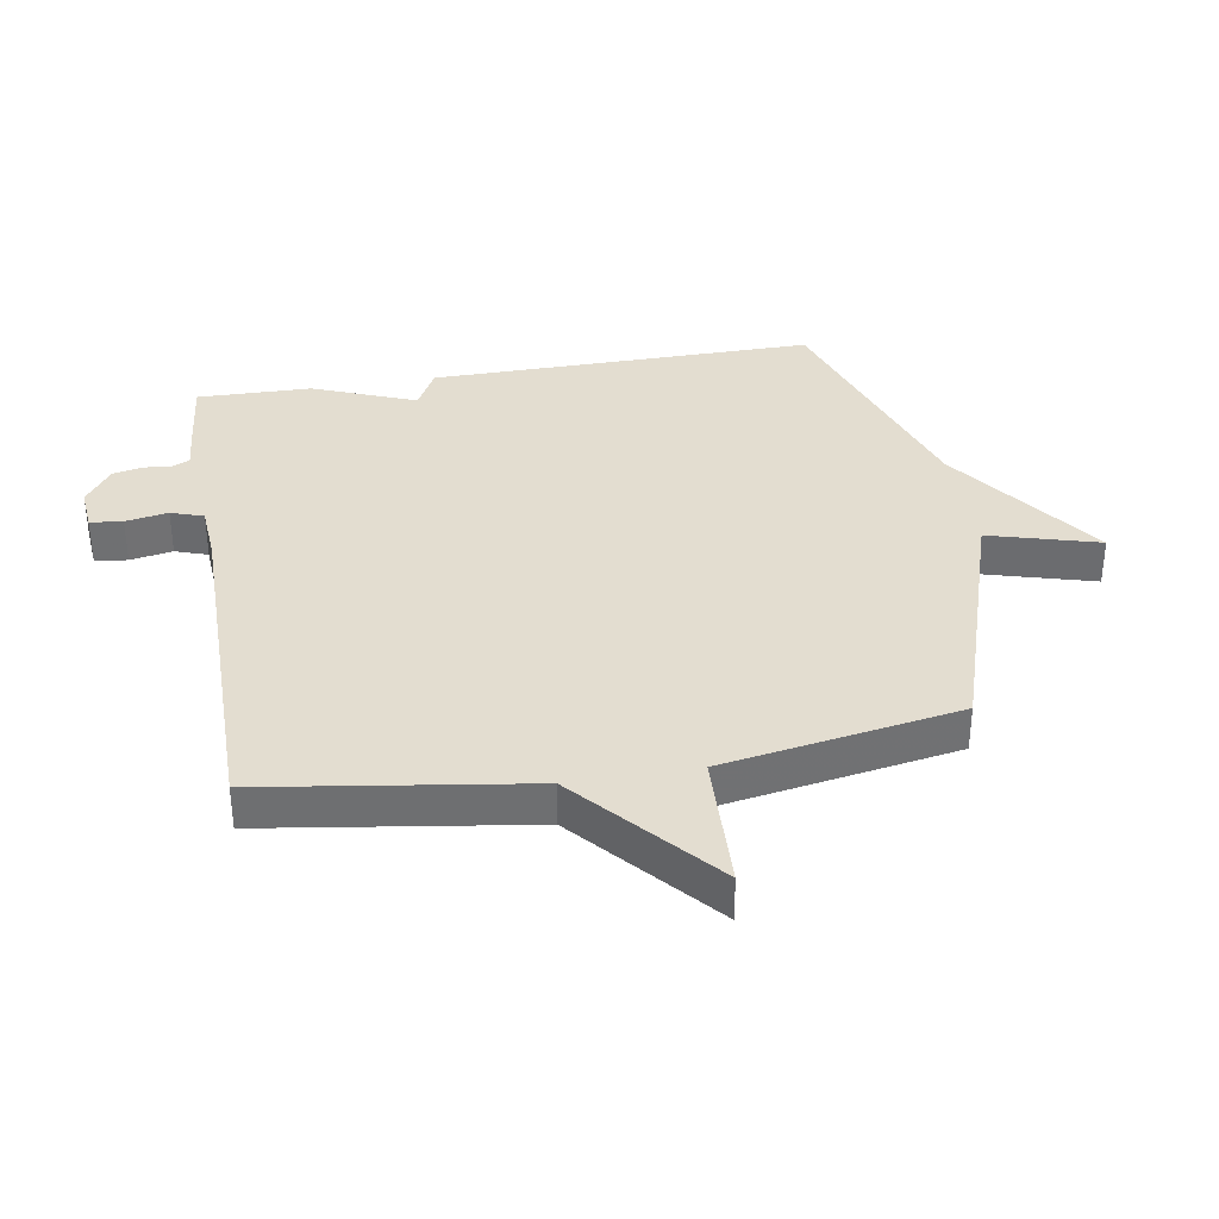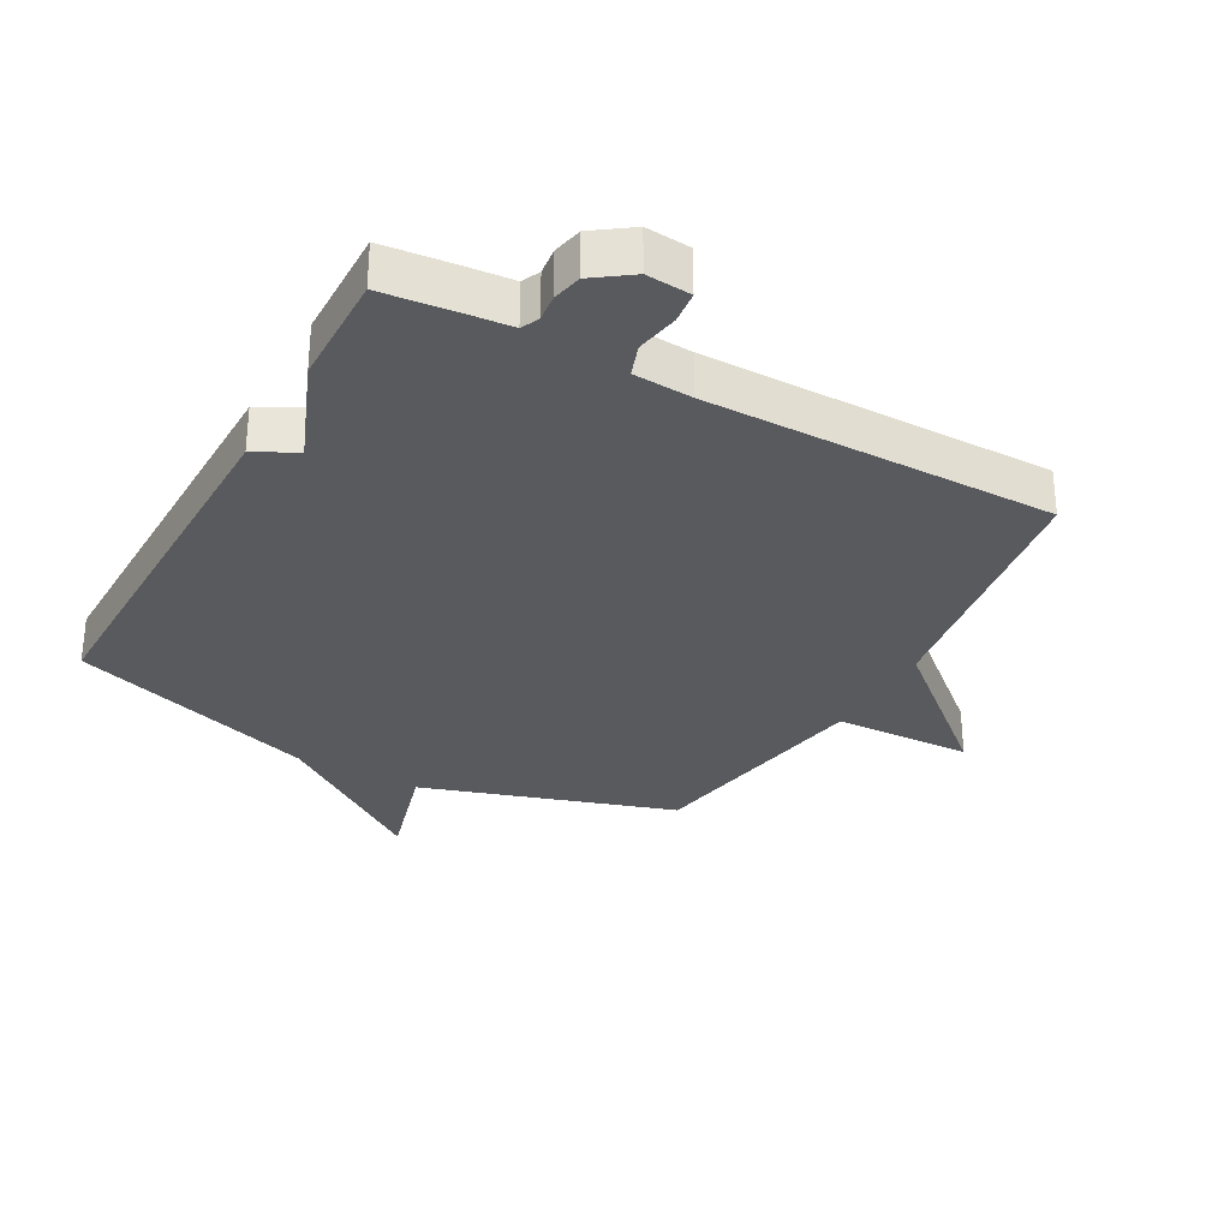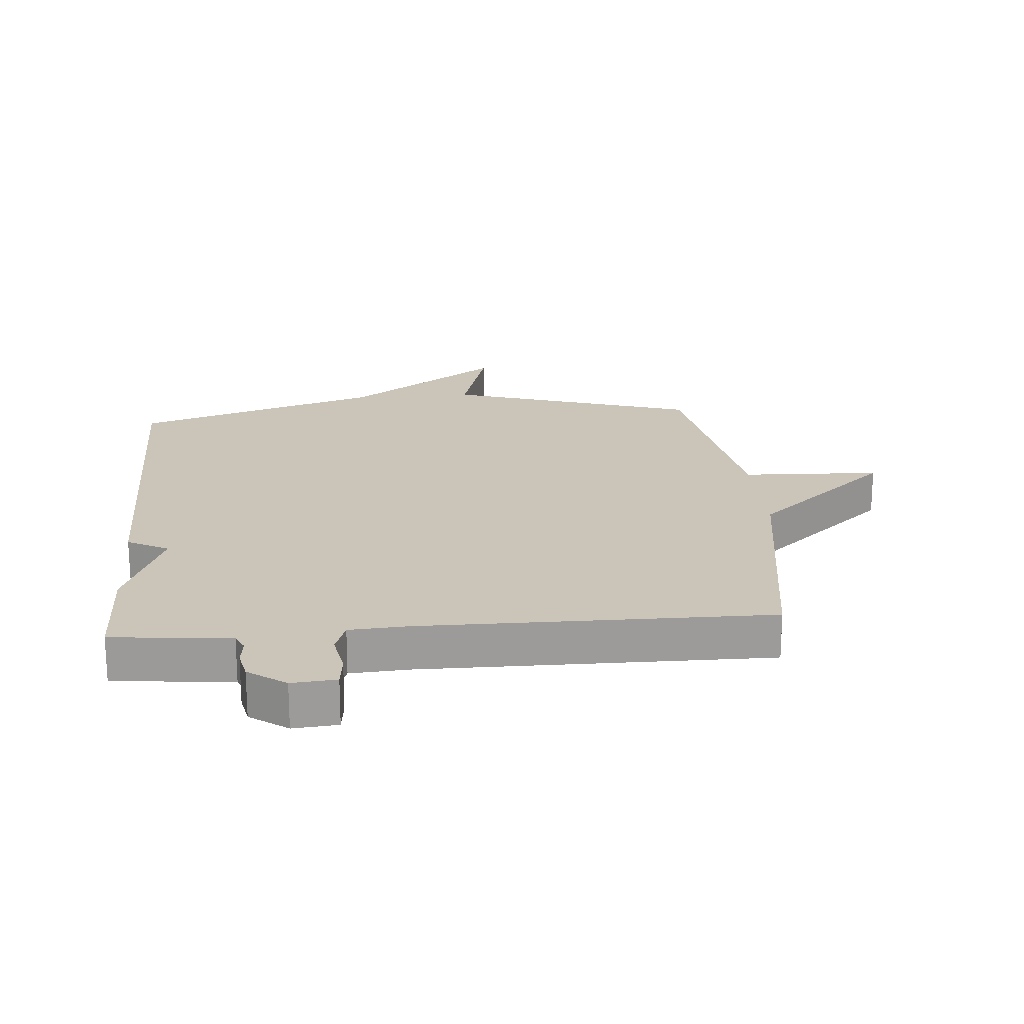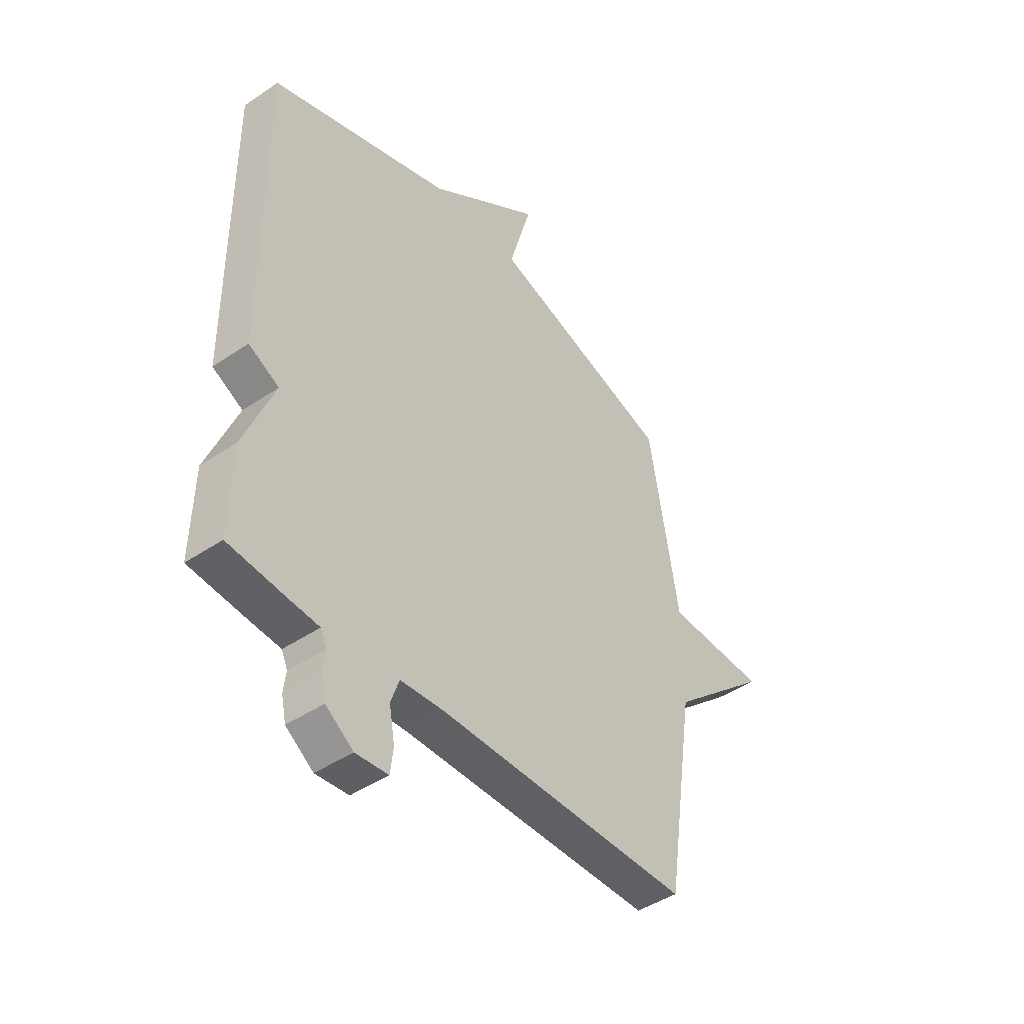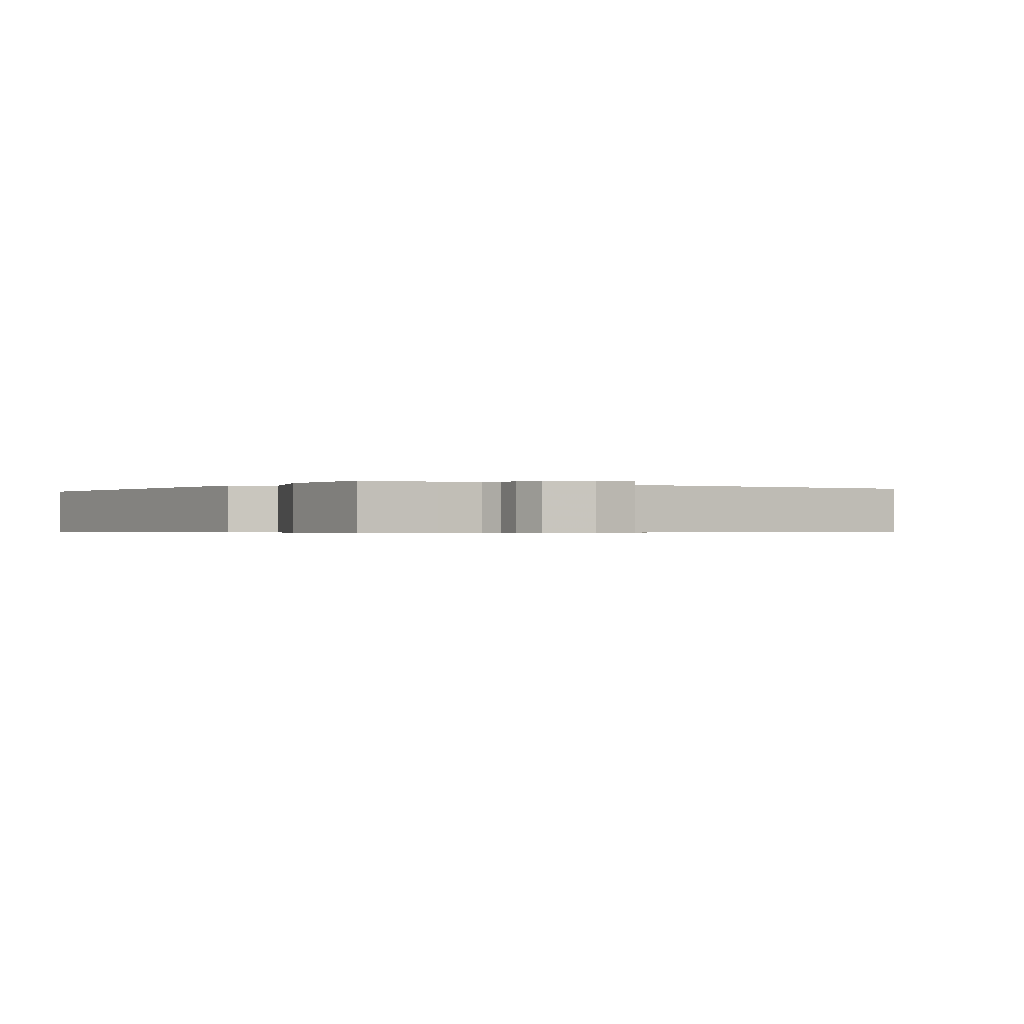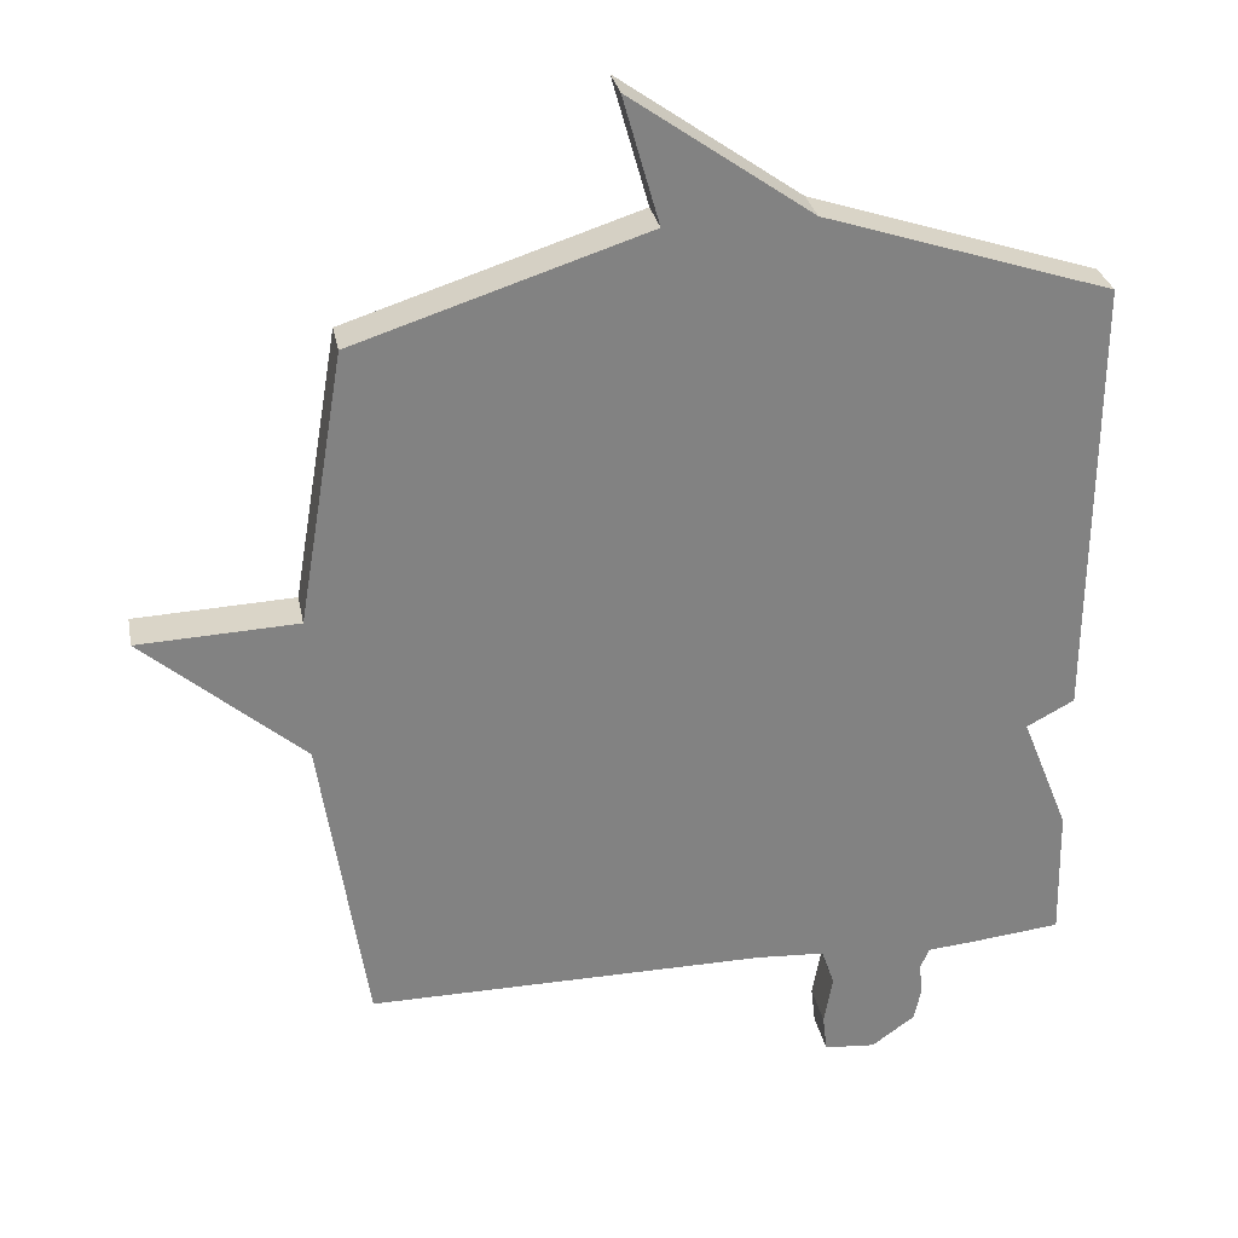
<metadata>
{"format":"obj","ext":"obj","renderer":"f3d","projection":"perspective","resolution":1024,"background":"white","views":[{"elev":35.5,"azim":-99.7,"up":"+Y"},{"elev":-30.7,"azim":151.0,"up":"+Y"},{"elev":20.5,"azim":175.2,"up":"+Y"},{"elev":-44.3,"azim":128.4,"up":"+Z"},{"elev":-0.5,"azim":145.4,"up":"+Y"},{"elev":29.6,"azim":-10.9,"up":"+Z"}]}
</metadata>
<code>
v -0.5 0.07 -0.5
v -0.564 0.07 -0.079
v -0.785 0.07 0.112
v -0.564 0.07 0.121
v -0.5 0.07 0.5
v -0.097 0.07 0.63
v -0.147 0.07 0.806
v 0.103 0.07 0.63
v 0.5 0.07 0.5
v 0.496 0.07 -0.117
v 0.43 0.07 -0.152
v 0.496 0.07 -0.317
v 0.5 0.07 -0.5
v 0.378 0.07 -0.513
v 0.31 0.07 -0.519
v 0.297 0.07 -0.548
v 0.302 0.07 -0.591
v 0.292 0.07 -0.638
v 0.232 0.07 -0.681
v 0.161 0.07 -0.675
v 0.155 0.07 -0.623
v 0.167 0.07 -0.555
v 0.149 0.07 -0.503
v 0.055 0.07 -0.497
v -0.5 0 -0.5
v -0.564 0 -0.079
v -0.785 0 0.112
v -0.564 0 0.121
v -0.5 0 0.5
v -0.097 0 0.63
v -0.147 0 0.806
v 0.103 0 0.63
v 0.5 0 0.5
v 0.496 0 -0.117
v 0.43 0 -0.152
v 0.496 0 -0.317
v 0.5 0 -0.5
v 0.378 0 -0.513
v 0.31 0 -0.519
v 0.297 0 -0.548
v 0.302 0 -0.591
v 0.292 0 -0.638
v 0.232 0 -0.681
v 0.161 0 -0.675
v 0.155 0 -0.623
v 0.167 0 -0.555
v 0.149 0 -0.503
v 0.055 0 -0.497
f 20 21 22
f 19 20 22
f 18 19 22
f 17 18 22
f 16 17 22
f 15 16 22 23
f 14 15 23
f 13 14 23
f 12 13 23
f 11 12 23
f 8 9 10 11
f 6 7 8 11
f 11 23 24
f 6 11 24
f 5 6 24
f 4 5 24
f 2 3 4 24
f 1 2 24
f 46 45 44
f 46 44 43
f 46 43 42
f 46 42 41
f 46 41 40
f 47 46 40 39
f 47 39 38
f 47 38 37
f 47 37 36
f 47 36 35
f 35 34 33 32
f 35 32 31 30
f 48 47 35
f 48 35 30
f 48 30 29
f 48 29 28
f 48 28 27 26
f 48 26 25
f 1 25 26 2
f 2 26 27 3
f 3 27 28 4
f 4 28 29 5
f 5 29 30 6
f 6 30 31 7
f 7 31 32 8
f 8 32 33 9
f 9 33 34 10
f 10 34 35 11
f 11 35 36 12
f 12 36 37 13
f 13 37 38 14
f 14 38 39 15
f 15 39 40 16
f 16 40 41 17
f 17 41 42 18
f 18 42 43 19
f 19 43 44 20
f 20 44 45 21
f 21 45 46 22
f 22 46 47 23
f 23 47 48 24
f 24 48 25 1

</code>
